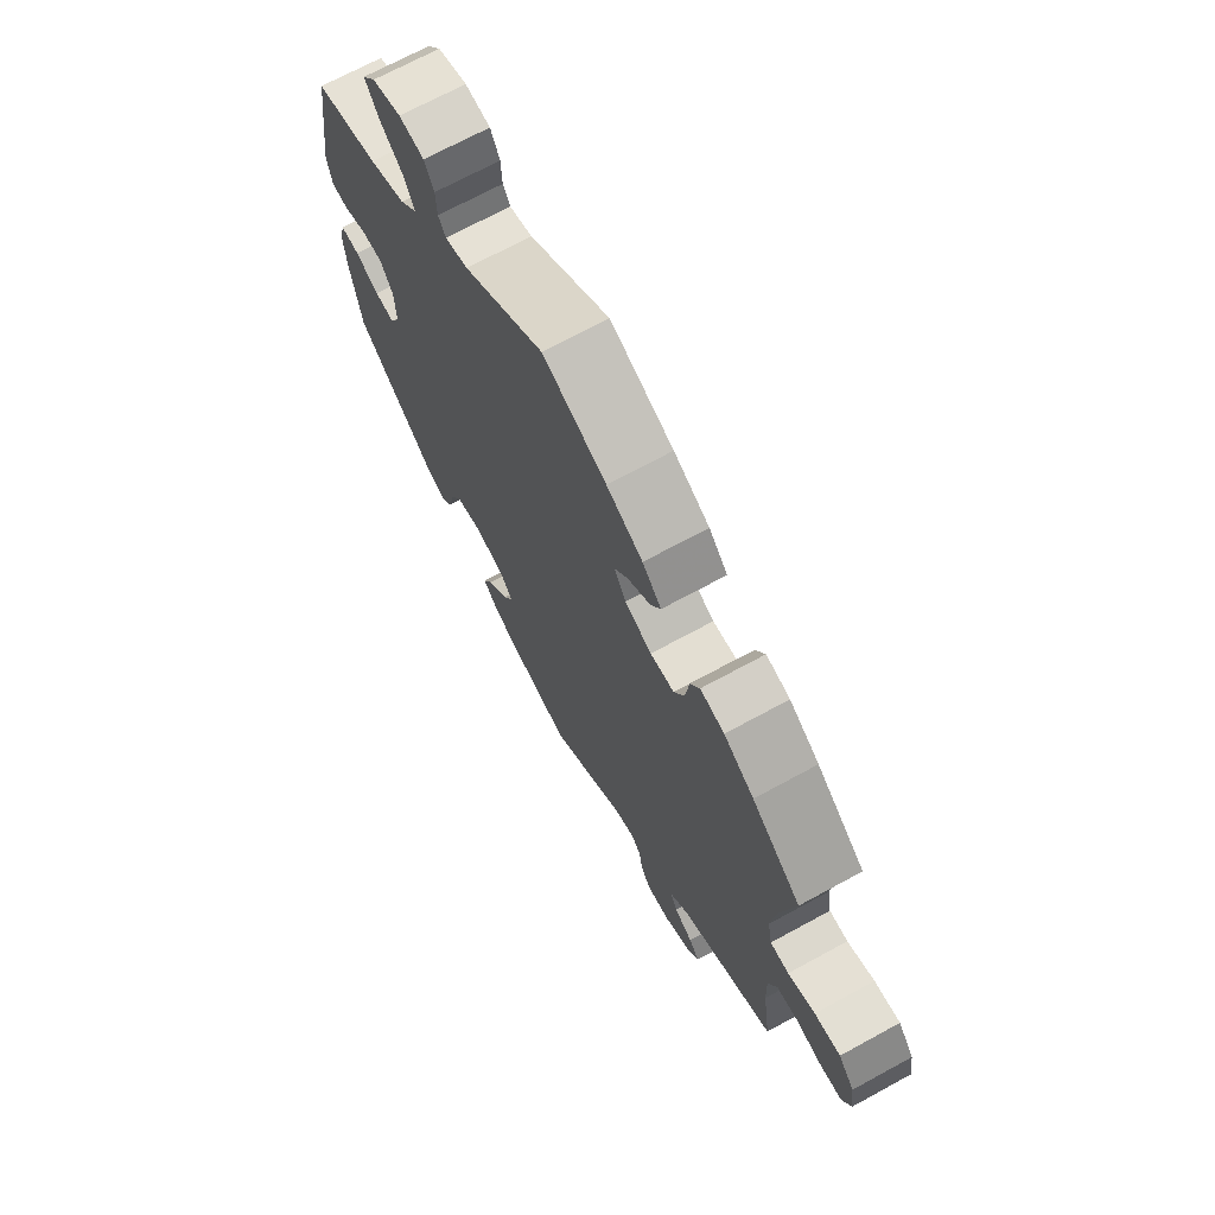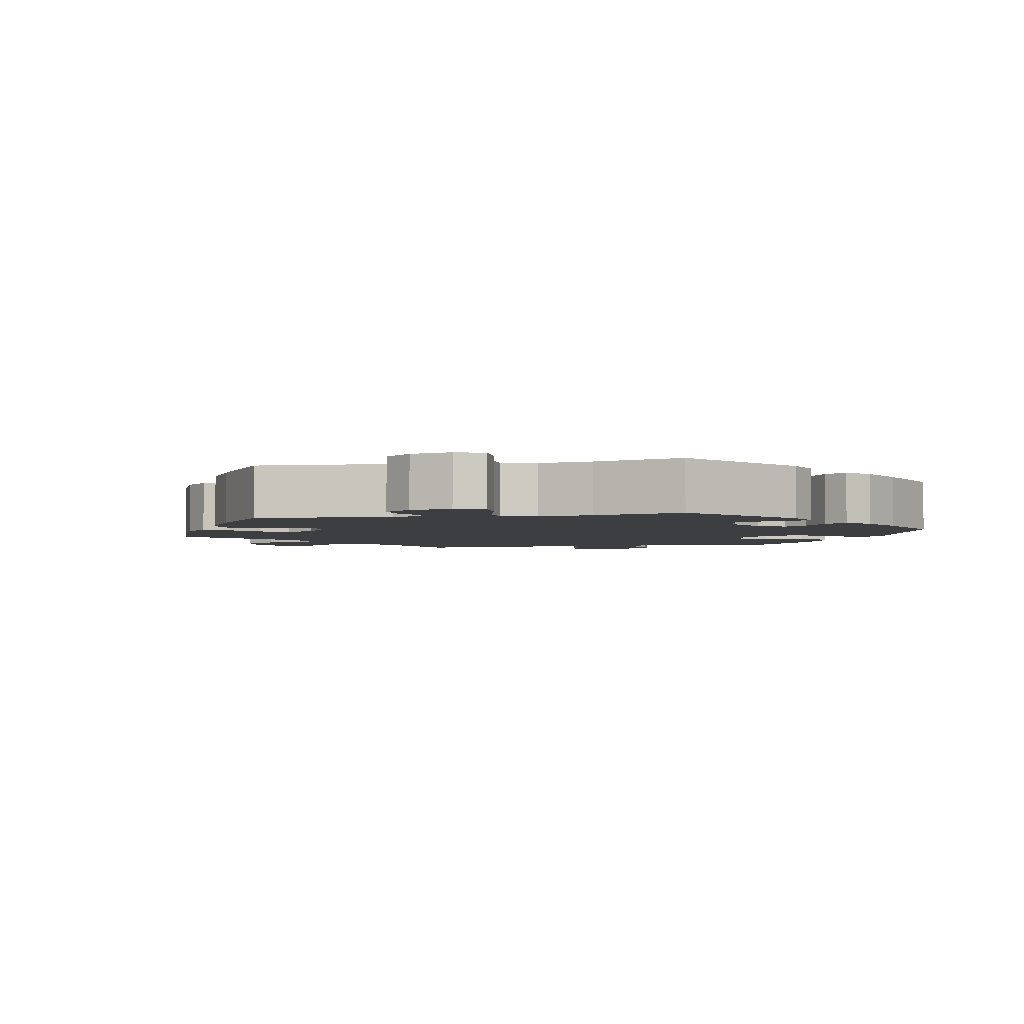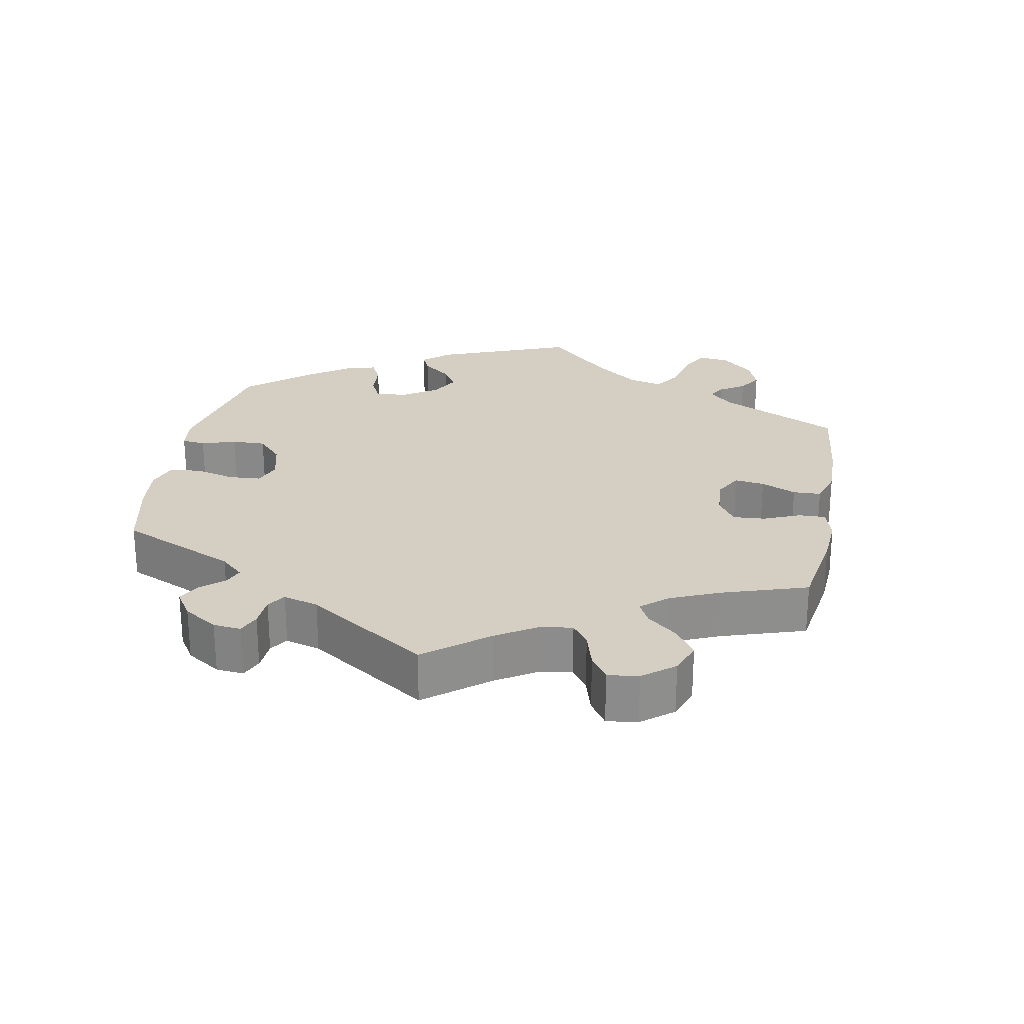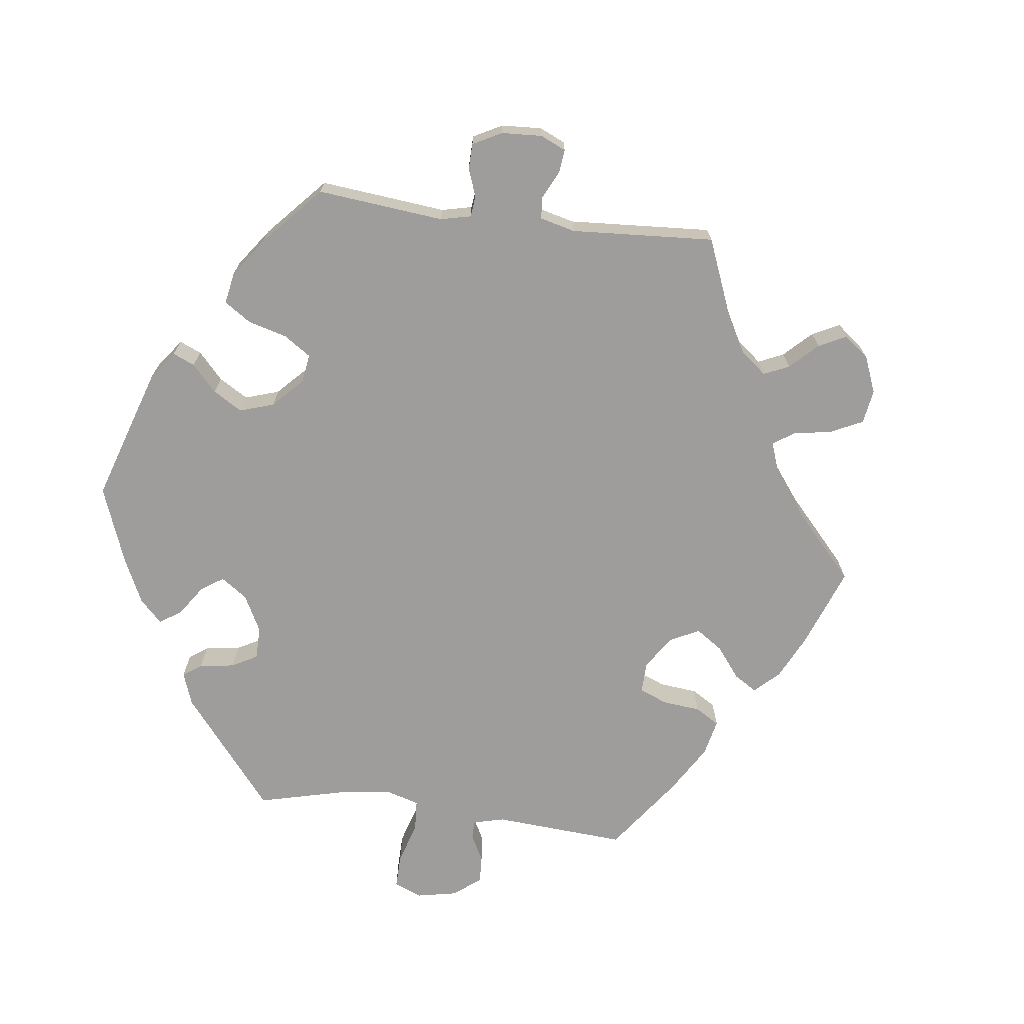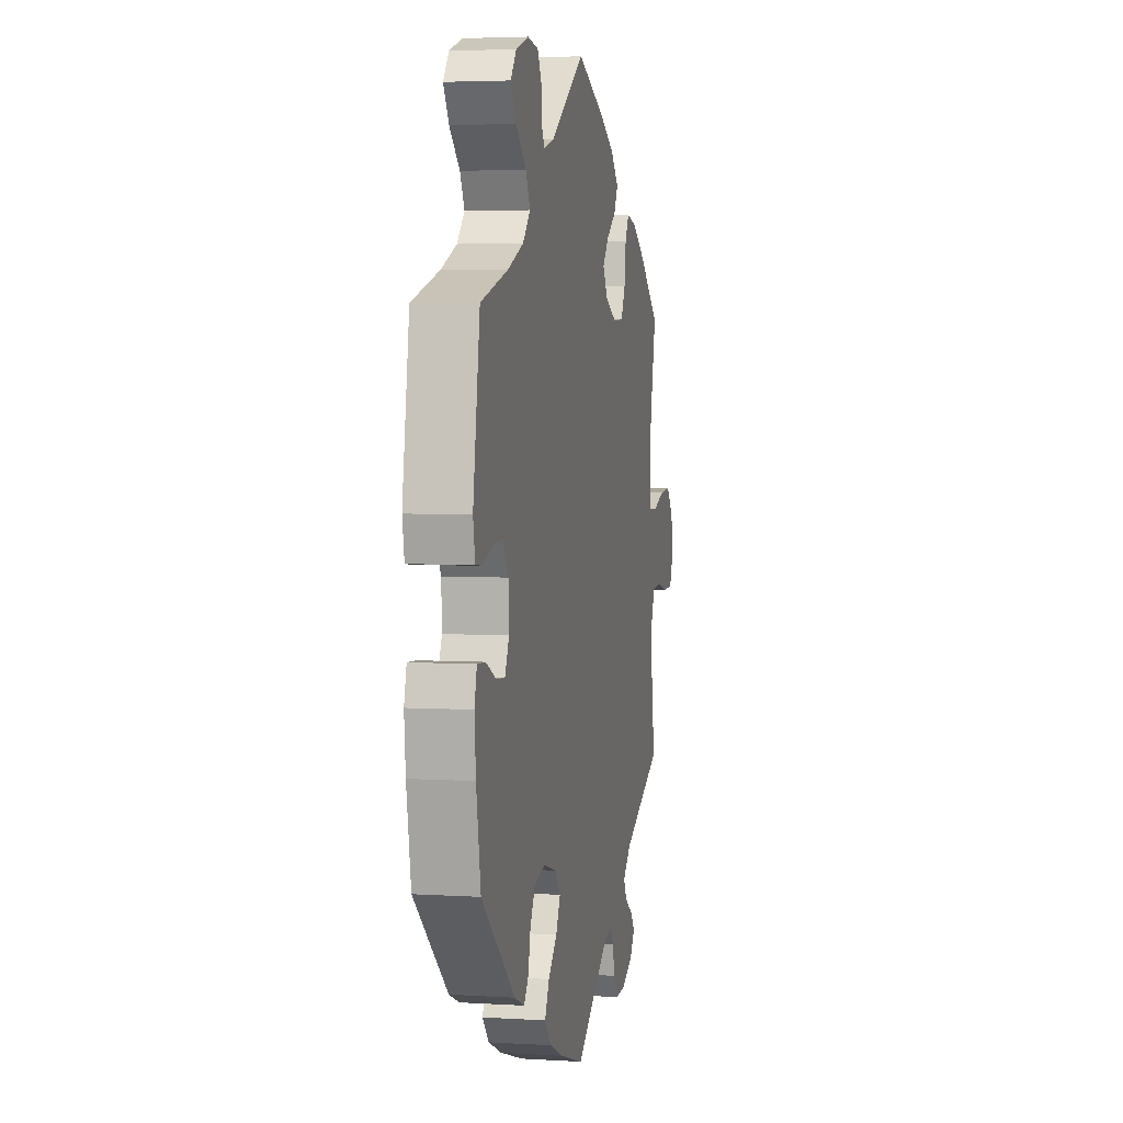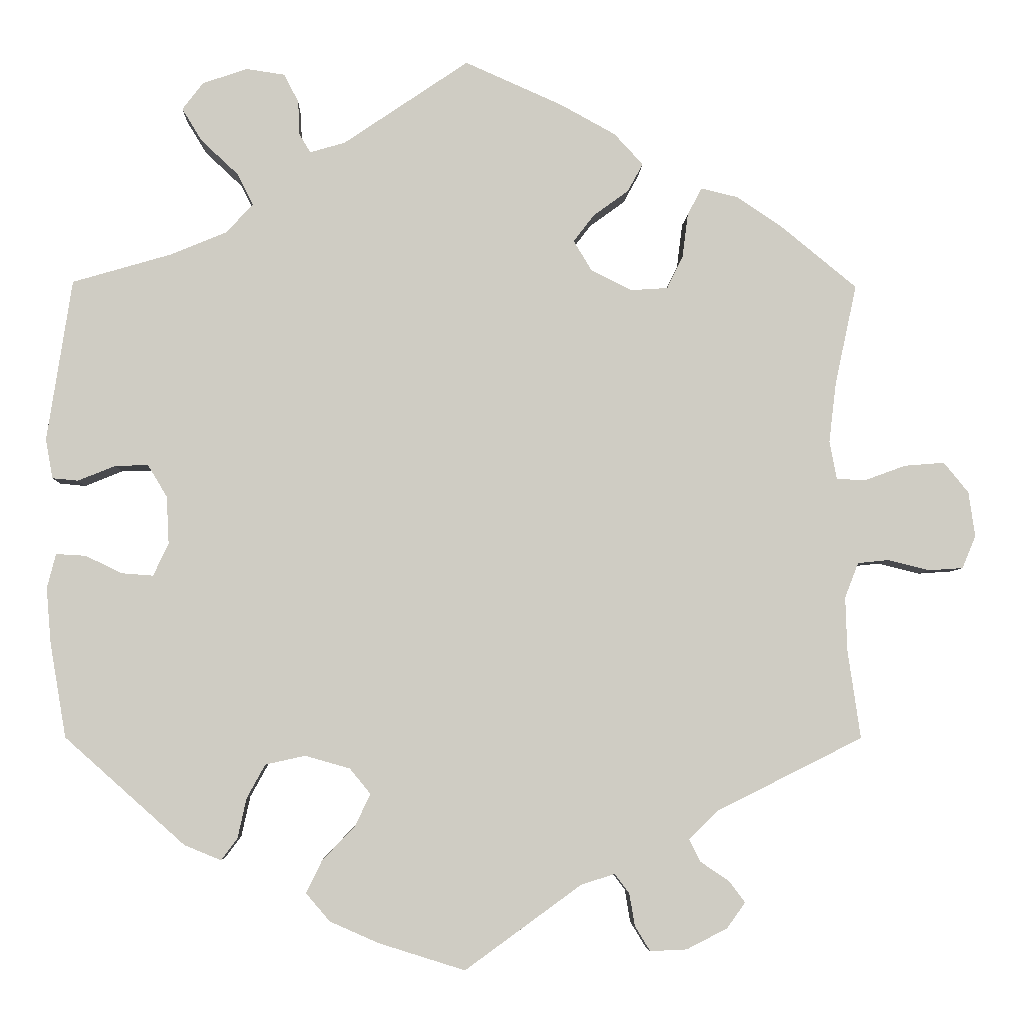
<metadata>
{"format":"obj","ext":"obj","renderer":"f3d","projection":"perspective","resolution":1024,"background":"white","views":[{"elev":70.1,"azim":-118.6,"up":"+Z"},{"elev":-3.3,"azim":42.2,"up":"+Y"},{"elev":25.6,"azim":-109.5,"up":"+Y"},{"elev":-70.5,"azim":-157.1,"up":"+Y"},{"elev":4.1,"azim":101.6,"up":"+Z"},{"elev":-4.9,"azim":177.9,"up":"+Z"}]}
</metadata>
<code>
v 0.156 0.07 0.472
v 0.2 0.07 0.459
v 0.214 0.07 0.482
v 0.216 0.07 0.525
v 0.234 0.07 0.56
v 0.282 0.07 0.567
v 0.338 0.07 0.548
v 0.364 0.07 0.514
v 0.339 0.07 0.473
v 0.293 0.07 0.43
v 0.273 0.07 0.39
v 0.307 0.07 0.354
v 0.377 0.07 0.325
v 0.5 0.07 0.289
v 0.531 0.07 0.087
v 0.522 0.07 0.038
v 0.49 0.07 0.035
v 0.443 0.07 0.054
v 0.402 0.07 0.055
v 0.378 0.07 0.015
v 0.375 0.07 -0.044
v 0.394 0.07 -0.085
v 0.433 0.07 -0.082
v 0.479 0.07 -0.06
v 0.516 0.07 -0.058
v 0.527 0.07 -0.101
v 0.521 0.07 -0.171
v 0.501 0.07 -0.288
v 0.351 0.07 -0.422
v 0.305 0.07 -0.441
v 0.285 0.07 -0.414
v 0.274 0.07 -0.364
v 0.251 0.07 -0.322
v 0.201 0.07 -0.311
v 0.145 0.07 -0.327
v 0.119 0.07 -0.359
v 0.139 0.07 -0.4
v 0.179 0.07 -0.441
v 0.199 0.07 -0.482
v 0.169 0.07 -0.517
v 0.108 0.07 -0.544
v 0 0.07 -0.578
v -0.146 0.07 -0.472
v -0.188 0.07 -0.459
v -0.206 0.07 -0.483
v -0.213 0.07 -0.524
v -0.232 0.07 -0.555
v -0.278 0.07 -0.553
v -0.329 0.07 -0.527
v -0.352 0.07 -0.495
v -0.332 0.07 -0.468
v -0.296 0.07 -0.444
v -0.282 0.07 -0.416
v -0.319 0.07 -0.38
v -0.501 0.07 -0.289
v -0.485 0.07 -0.178
v -0.483 0.07 -0.111
v -0.5 0.07 -0.067
v -0.539 0.07 -0.063
v -0.591 0.07 -0.076
v -0.634 0.07 -0.073
v -0.651 0.07 -0.032
v -0.643 0.07 0.024
v -0.612 0.07 0.062
v -0.562 0.07 0.058
v -0.51 0.07 0.039
v -0.474 0.07 0.041
v -0.465 0.07 0.089
v -0.474 0.07 0.164
v -0.501 0.07 0.289
v -0.407 0.07 0.366
v -0.349 0.07 0.405
v -0.303 0.07 0.416
v -0.285 0.07 0.382
v -0.278 0.07 0.327
v -0.258 0.07 0.286
v -0.212 0.07 0.283
v -0.161 0.07 0.308
v -0.138 0.07 0.346
v -0.164 0.07 0.38
v -0.208 0.07 0.412
v -0.227 0.07 0.447
v -0.191 0.07 0.486
v -0.122 0.07 0.524
v 0 0.07 0.578
v 0.156 0 0.472
v 0.2 0 0.459
v 0.214 0 0.482
v 0.216 0 0.525
v 0.234 0 0.56
v 0.282 0 0.567
v 0.338 0 0.548
v 0.364 0 0.514
v 0.339 0 0.473
v 0.293 0 0.43
v 0.273 0 0.39
v 0.307 0 0.354
v 0.377 0 0.325
v 0.5 0 0.289
v 0.531 0 0.087
v 0.522 0 0.038
v 0.49 0 0.035
v 0.443 0 0.054
v 0.402 0 0.055
v 0.378 0 0.015
v 0.375 0 -0.044
v 0.394 0 -0.085
v 0.433 0 -0.082
v 0.479 0 -0.06
v 0.516 0 -0.058
v 0.527 0 -0.101
v 0.521 0 -0.171
v 0.501 0 -0.288
v 0.351 0 -0.422
v 0.305 0 -0.441
v 0.285 0 -0.414
v 0.274 0 -0.364
v 0.251 0 -0.322
v 0.201 0 -0.311
v 0.145 0 -0.327
v 0.119 0 -0.359
v 0.139 0 -0.4
v 0.179 0 -0.441
v 0.199 0 -0.482
v 0.169 0 -0.517
v 0.108 0 -0.544
v 0 0 -0.578
v -0.146 0 -0.472
v -0.188 0 -0.459
v -0.206 0 -0.483
v -0.213 0 -0.524
v -0.232 0 -0.555
v -0.278 0 -0.553
v -0.329 0 -0.527
v -0.352 0 -0.495
v -0.332 0 -0.468
v -0.296 0 -0.444
v -0.282 0 -0.416
v -0.319 0 -0.38
v -0.501 0 -0.289
v -0.485 0 -0.178
v -0.483 0 -0.111
v -0.5 0 -0.067
v -0.539 0 -0.063
v -0.591 0 -0.076
v -0.634 0 -0.073
v -0.651 0 -0.032
v -0.643 0 0.024
v -0.612 0 0.062
v -0.562 0 0.058
v -0.51 0 0.039
v -0.474 0 0.041
v -0.465 0 0.089
v -0.474 0 0.164
v -0.501 0 0.289
v -0.407 0 0.366
v -0.349 0 0.405
v -0.303 0 0.416
v -0.285 0 0.382
v -0.278 0 0.327
v -0.258 0 0.286
v -0.212 0 0.283
v -0.161 0 0.308
v -0.138 0 0.346
v -0.164 0 0.38
v -0.208 0 0.412
v -0.227 0 0.447
v -0.191 0 0.486
v -0.122 0 0.524
v 0 0 0.578
f 84 85 1
f 83 84 1 2
f 80 81 82 83
f 79 80 83 2
f 78 79 2
f 77 78 2
f 72 73 74 75
f 72 75 76
f 69 70 71 72
f 68 69 72 76
f 67 68 76 77
f 63 64 65 66
f 63 66 67
f 62 63 67
f 59 60 61 62
f 58 59 62 67
f 57 58 67 77
f 54 55 56
f 53 54 56 57
f 49 50 51 52
f 49 52 53
f 48 49 53
f 45 46 47 48
f 44 45 48 53
f 43 44 53 57
f 37 38 39 40
f 36 37 40 41
f 29 30 31 32
f 29 32 33
f 28 29 33
f 27 28 33 34
f 23 24 25 26
f 22 23 26 27
f 15 16 17 18
f 13 14 15 18
f 12 13 18 19
f 11 12 19 20
f 7 8 9 10
f 7 10 11
f 6 7 11
f 3 4 5 6
f 2 3 6 11
f 36 41 42 43
f 35 36 43 57
f 22 27 34 35
f 21 22 35 57
f 20 21 57 77
f 2 11 20 77
f 86 170 169
f 87 86 169 168
f 168 167 166 165
f 87 168 165 164
f 87 164 163
f 87 163 162
f 160 159 158 157
f 161 160 157
f 157 156 155 154
f 161 157 154 153
f 162 161 153 152
f 151 150 149 148
f 152 151 148
f 152 148 147
f 147 146 145 144
f 152 147 144 143
f 162 152 143 142
f 141 140 139
f 142 141 139 138
f 137 136 135 134
f 138 137 134
f 138 134 133
f 133 132 131 130
f 138 133 130 129
f 142 138 129 128
f 125 124 123 122
f 126 125 122 121
f 117 116 115 114
f 118 117 114
f 118 114 113
f 119 118 113 112
f 111 110 109 108
f 112 111 108 107
f 103 102 101 100
f 103 100 99 98
f 104 103 98 97
f 105 104 97 96
f 95 94 93 92
f 96 95 92
f 96 92 91
f 91 90 89 88
f 96 91 88 87
f 128 127 126 121
f 142 128 121 120
f 120 119 112 107
f 142 120 107 106
f 162 142 106 105
f 162 105 96 87
f 1 86 87 2
f 2 87 88 3
f 3 88 89 4
f 4 89 90 5
f 5 90 91 6
f 6 91 92 7
f 7 92 93 8
f 8 93 94 9
f 9 94 95 10
f 10 95 96 11
f 11 96 97 12
f 12 97 98 13
f 13 98 99 14
f 14 99 100 15
f 15 100 101 16
f 16 101 102 17
f 17 102 103 18
f 18 103 104 19
f 19 104 105 20
f 20 105 106 21
f 21 106 107 22
f 22 107 108 23
f 23 108 109 24
f 24 109 110 25
f 25 110 111 26
f 26 111 112 27
f 27 112 113 28
f 28 113 114 29
f 29 114 115 30
f 30 115 116 31
f 31 116 117 32
f 32 117 118 33
f 33 118 119 34
f 34 119 120 35
f 35 120 121 36
f 36 121 122 37
f 37 122 123 38
f 38 123 124 39
f 39 124 125 40
f 40 125 126 41
f 41 126 127 42
f 42 127 128 43
f 43 128 129 44
f 44 129 130 45
f 45 130 131 46
f 46 131 132 47
f 47 132 133 48
f 48 133 134 49
f 49 134 135 50
f 50 135 136 51
f 51 136 137 52
f 52 137 138 53
f 53 138 139 54
f 54 139 140 55
f 55 140 141 56
f 56 141 142 57
f 57 142 143 58
f 58 143 144 59
f 59 144 145 60
f 60 145 146 61
f 61 146 147 62
f 62 147 148 63
f 63 148 149 64
f 64 149 150 65
f 65 150 151 66
f 66 151 152 67
f 67 152 153 68
f 68 153 154 69
f 69 154 155 70
f 70 155 156 71
f 71 156 157 72
f 72 157 158 73
f 73 158 159 74
f 74 159 160 75
f 75 160 161 76
f 76 161 162 77
f 77 162 163 78
f 78 163 164 79
f 79 164 165 80
f 80 165 166 81
f 81 166 167 82
f 82 167 168 83
f 83 168 169 84
f 84 169 170 85
f 85 170 86 1

</code>
